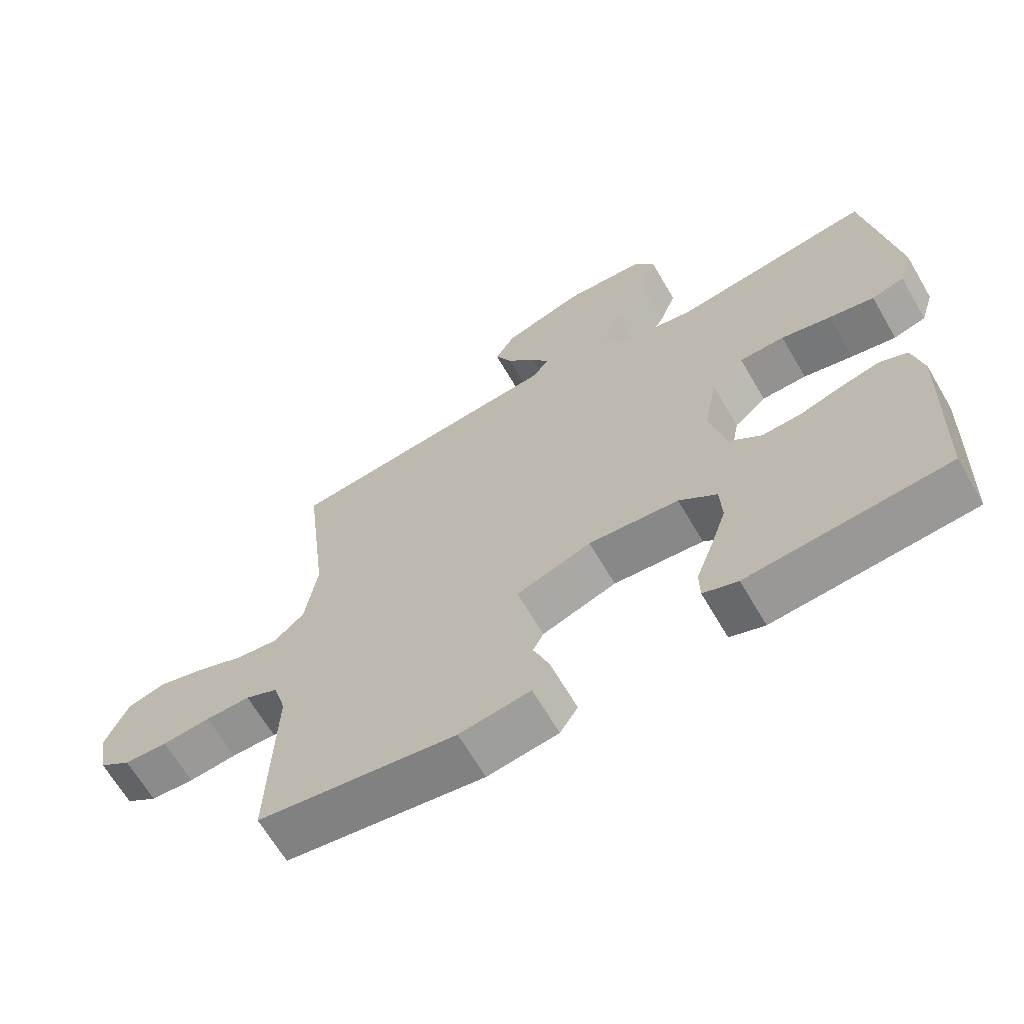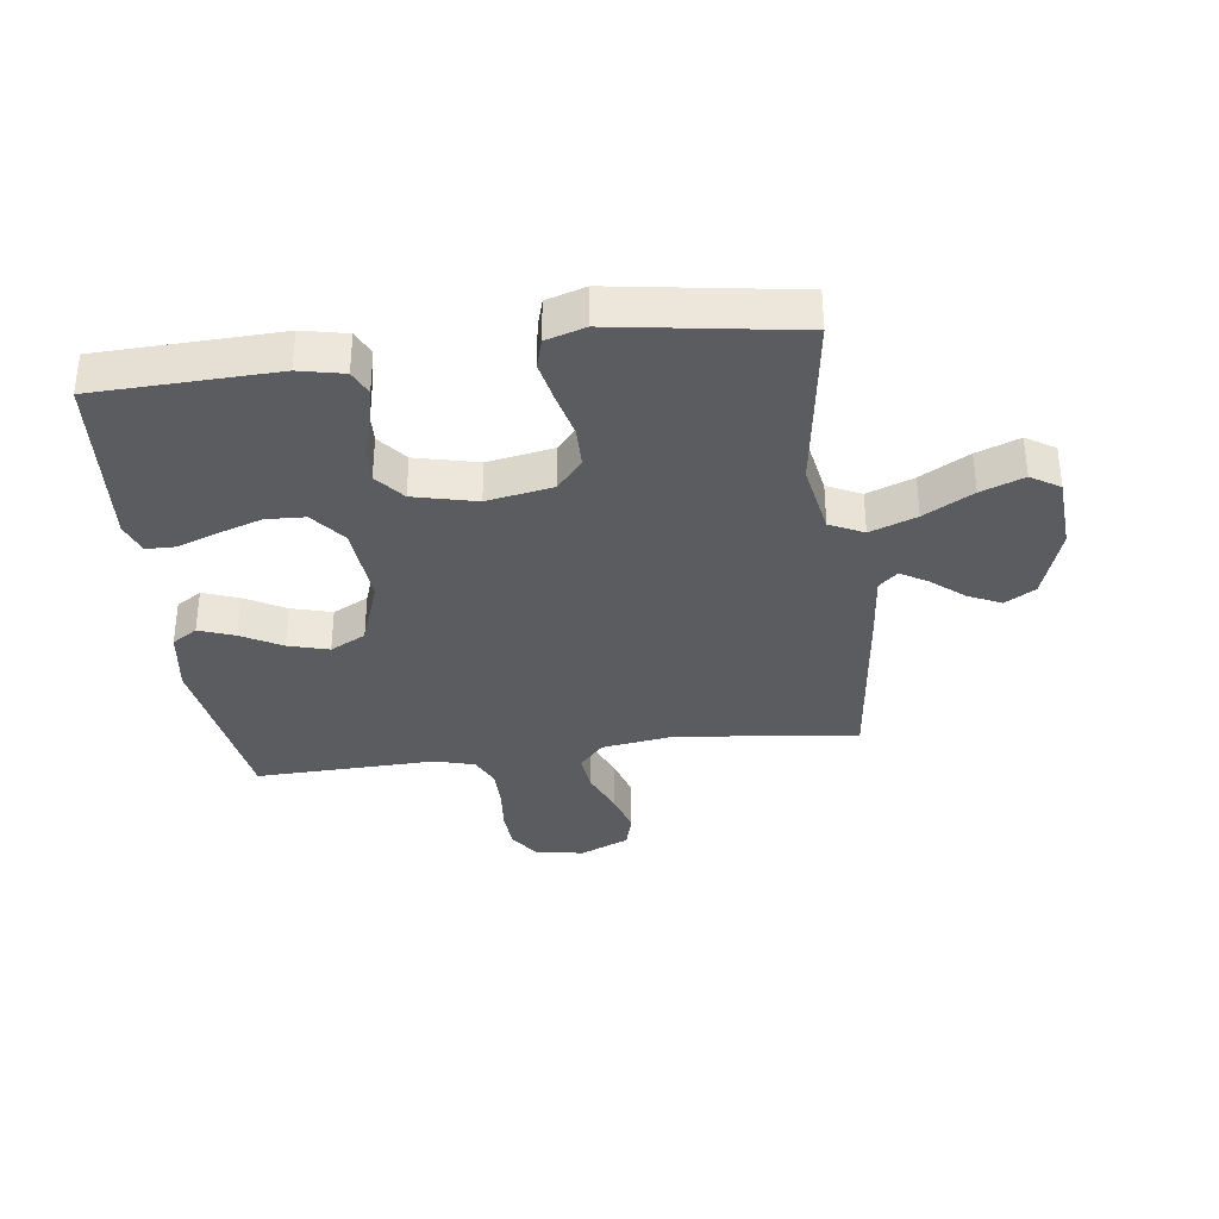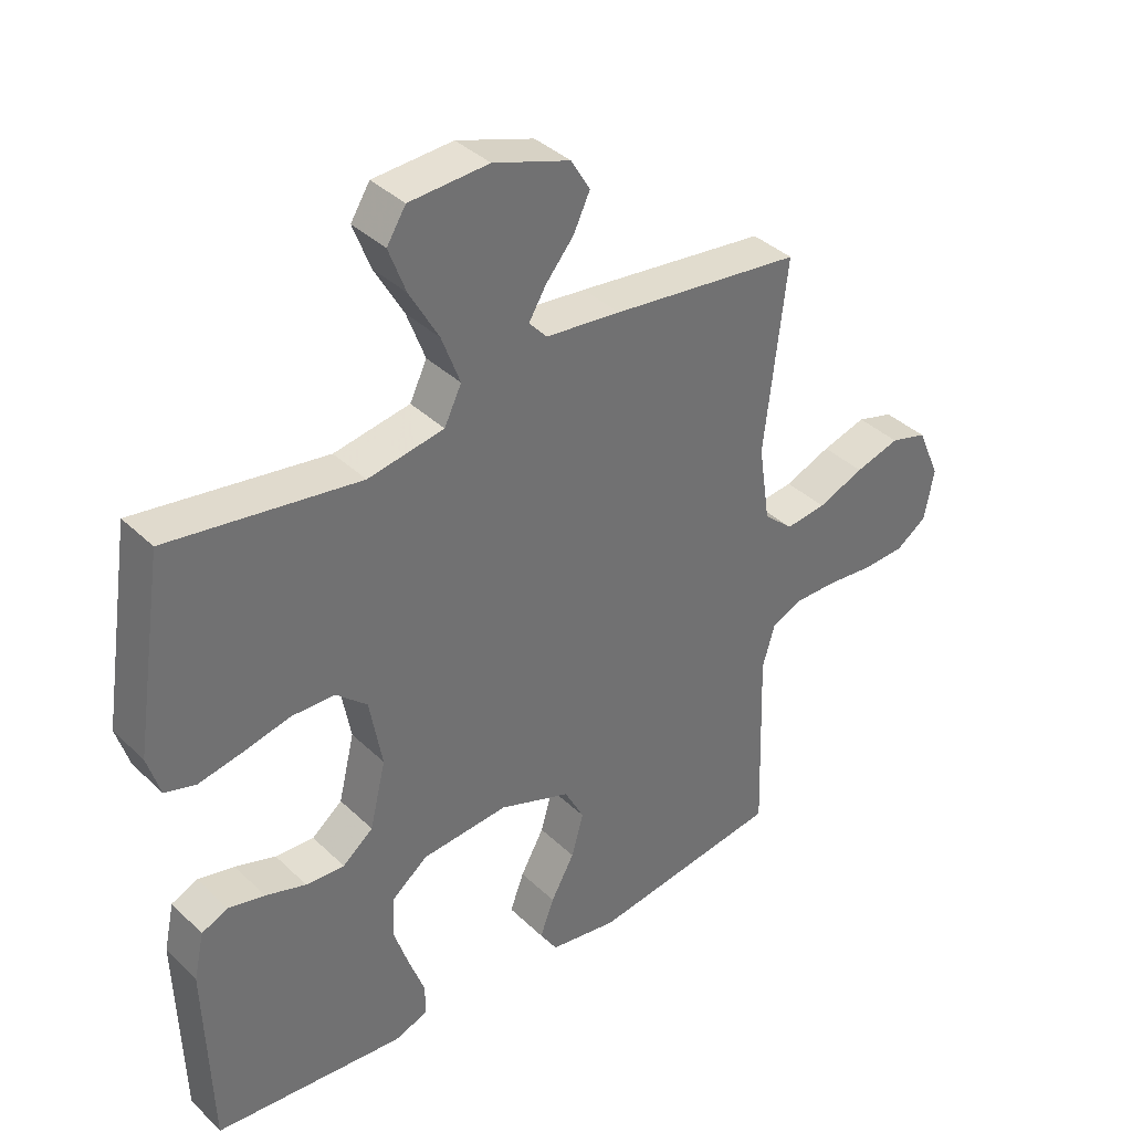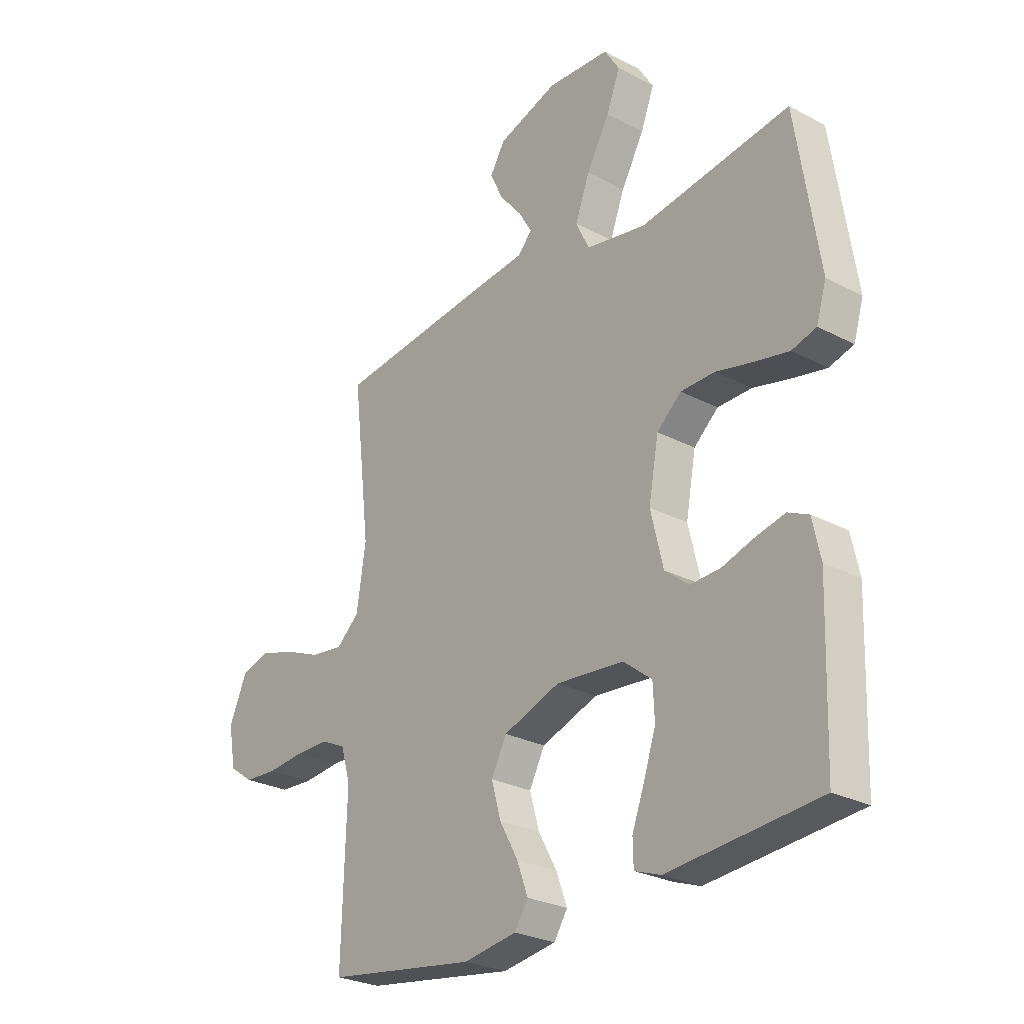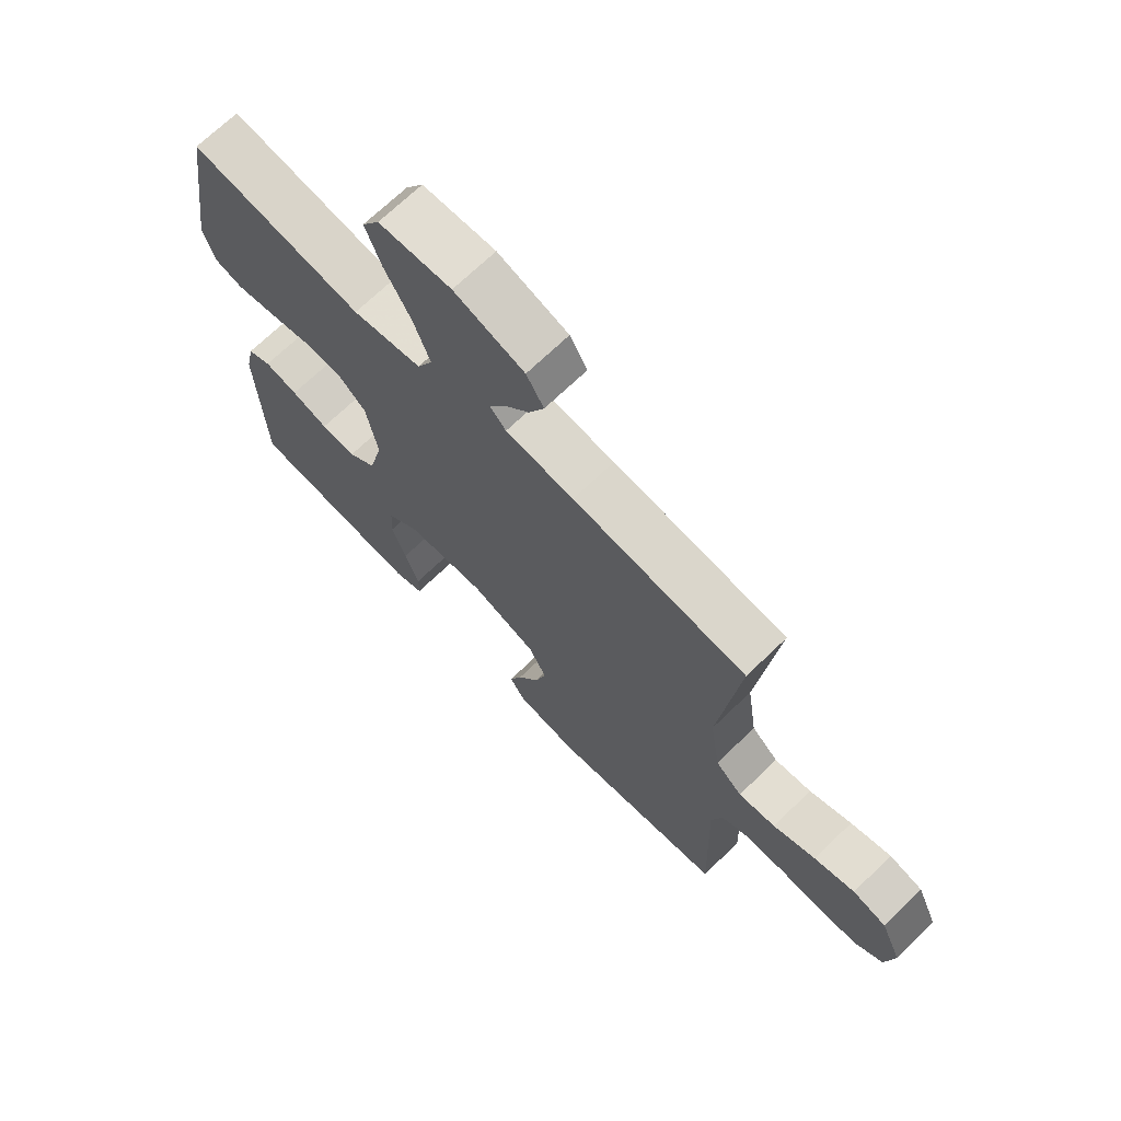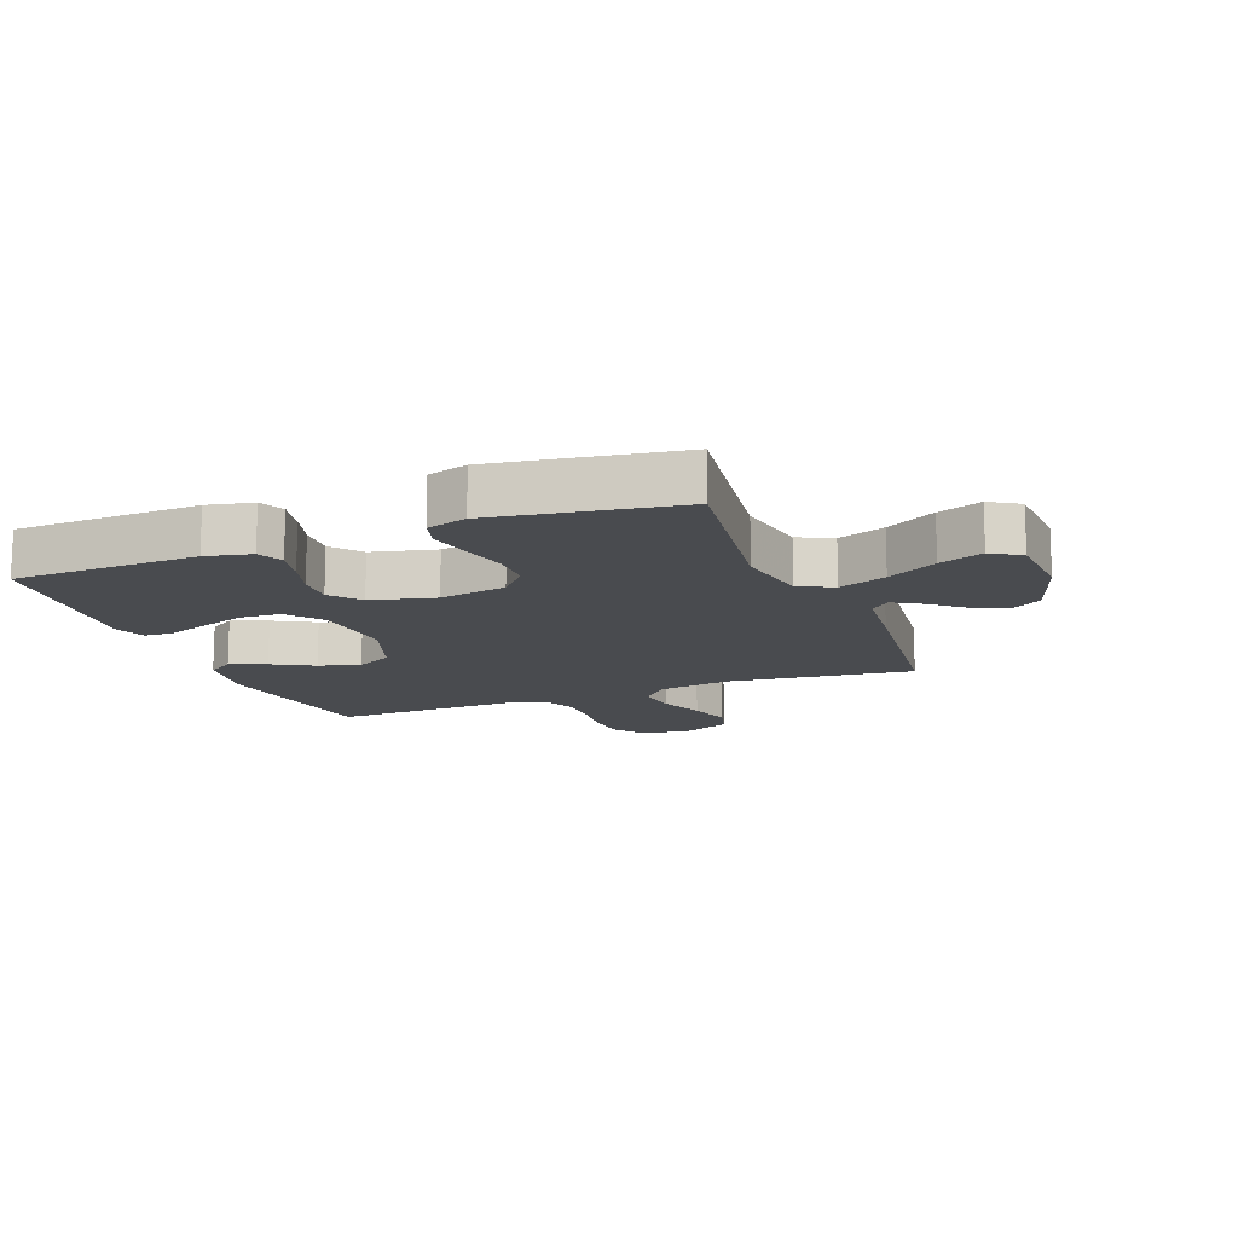
<metadata>
{"format":"obj","ext":"obj","renderer":"f3d","projection":"perspective","resolution":1024,"background":"white","views":[{"elev":-66.0,"azim":-149.7,"up":"+Z"},{"elev":-34.7,"azim":-82.6,"up":"+Y"},{"elev":37.5,"azim":-39.6,"up":"+Z"},{"elev":-26.8,"azim":-129.4,"up":"+Z"},{"elev":69.8,"azim":46.0,"up":"+Z"},{"elev":-13.8,"azim":-68.9,"up":"+Y"}]}
</metadata>
<code>
v 0.5 0.07 0.5
v 0.465 0.07 0.2
v 0.483 0.07 0.08
v 0.529 0.07 0.039
v 0.593 0.07 0.047
v 0.666 0.07 0.077
v 0.736 0.07 0.098
v 0.794 0.07 0.082
v 0.83 0.07 0
v 0.815 0.07 -0.08
v 0.767 0.07 -0.114
v 0.701 0.07 -0.118
v 0.628 0.07 -0.111
v 0.56 0.07 -0.111
v 0.51 0.07 -0.134
v 0.491 0.07 -0.2
v 0.5 0.07 -0.5
v 0.2 0.07 -0.546
v 0.093 0.07 -0.53
v 0.066 0.07 -0.488
v 0.088 0.07 -0.429
v 0.125 0.07 -0.362
v 0.144 0.07 -0.295
v 0.113 0.07 -0.236
v 0 0.07 -0.196
v -0.136 0.07 -0.208
v -0.193 0.07 -0.253
v -0.196 0.07 -0.318
v -0.172 0.07 -0.39
v -0.147 0.07 -0.457
v -0.148 0.07 -0.506
v -0.2 0.07 -0.525
v -0.5 0.07 -0.5
v -0.51 0.07 -0.2
v -0.494 0.07 -0.126
v -0.453 0.07 -0.107
v -0.395 0.07 -0.12
v -0.331 0.07 -0.14
v -0.27 0.07 -0.143
v -0.222 0.07 -0.104
v -0.197 0.07 0
v -0.217 0.07 0.109
v -0.266 0.07 0.152
v -0.334 0.07 0.153
v -0.409 0.07 0.135
v -0.477 0.07 0.121
v -0.526 0.07 0.135
v -0.546 0.07 0.2
v -0.5 0.07 0.5
v -0.2 0.07 0.457
v -0.08 0.07 0.479
v -0.053 0.07 0.535
v -0.082 0.07 0.612
v -0.128 0.07 0.693
v -0.155 0.07 0.764
v -0.125 0.07 0.812
v 0 0.07 0.82
v 0.121 0.07 0.78
v 0.151 0.07 0.73
v 0.125 0.07 0.675
v 0.081 0.07 0.622
v 0.054 0.07 0.577
v 0.082 0.07 0.546
v 0.2 0.07 0.534
v 0.5 0 0.5
v 0.465 0 0.2
v 0.483 0 0.08
v 0.529 0 0.039
v 0.593 0 0.047
v 0.666 0 0.077
v 0.736 0 0.098
v 0.794 0 0.082
v 0.83 0 0
v 0.815 0 -0.08
v 0.767 0 -0.114
v 0.701 0 -0.118
v 0.628 0 -0.111
v 0.56 0 -0.111
v 0.51 0 -0.134
v 0.491 0 -0.2
v 0.5 0 -0.5
v 0.2 0 -0.546
v 0.093 0 -0.53
v 0.066 0 -0.488
v 0.088 0 -0.429
v 0.125 0 -0.362
v 0.144 0 -0.295
v 0.113 0 -0.236
v 0 0 -0.196
v -0.136 0 -0.208
v -0.193 0 -0.253
v -0.196 0 -0.318
v -0.172 0 -0.39
v -0.147 0 -0.457
v -0.148 0 -0.506
v -0.2 0 -0.525
v -0.5 0 -0.5
v -0.51 0 -0.2
v -0.494 0 -0.126
v -0.453 0 -0.107
v -0.395 0 -0.12
v -0.331 0 -0.14
v -0.27 0 -0.143
v -0.222 0 -0.104
v -0.197 0 0
v -0.217 0 0.109
v -0.266 0 0.152
v -0.334 0 0.153
v -0.409 0 0.135
v -0.477 0 0.121
v -0.526 0 0.135
v -0.546 0 0.2
v -0.5 0 0.5
v -0.2 0 0.457
v -0.08 0 0.479
v -0.053 0 0.535
v -0.082 0 0.612
v -0.128 0 0.693
v -0.155 0 0.764
v -0.125 0 0.812
v 0 0 0.82
v 0.121 0 0.78
v 0.151 0 0.73
v 0.125 0 0.675
v 0.081 0 0.622
v 0.054 0 0.577
v 0.082 0 0.546
v 0.2 0 0.534
f 63 64 1 2
f 59 60 61
f 58 59 61
f 57 58 61
f 56 57 61
f 55 56 61
f 54 55 61
f 53 54 61
f 52 53 61 62
f 51 52 62 63
f 48 49 50
f 47 48 50
f 46 47 50
f 45 46 50
f 44 45 50
f 43 44 50 51
f 63 2 3
f 51 63 3
f 43 51 3
f 42 43 3
f 36 37 38
f 35 36 38
f 34 35 38
f 33 34 38
f 32 33 38
f 31 32 38
f 30 31 38
f 29 30 38
f 28 29 38 39
f 27 28 39 40
f 20 21 22
f 19 20 22
f 18 19 22
f 17 18 22
f 16 17 22
f 15 16 22 23
f 14 15 23 24
f 11 12 13
f 10 11 13
f 9 10 13
f 8 9 13
f 7 8 13
f 6 7 13
f 5 6 13
f 4 5 13 14
f 14 24 25
f 4 14 25
f 3 4 25
f 42 3 25
f 41 42 25
f 40 41 25 26
f 26 27 40
f 66 65 128 127
f 125 124 123
f 125 123 122
f 125 122 121
f 125 121 120
f 125 120 119
f 125 119 118
f 125 118 117
f 126 125 117 116
f 127 126 116 115
f 114 113 112
f 114 112 111
f 114 111 110
f 114 110 109
f 114 109 108
f 115 114 108 107
f 67 66 127
f 67 127 115
f 67 115 107
f 67 107 106
f 102 101 100
f 102 100 99
f 102 99 98
f 102 98 97
f 102 97 96
f 102 96 95
f 102 95 94
f 102 94 93
f 103 102 93 92
f 104 103 92 91
f 86 85 84
f 86 84 83
f 86 83 82
f 86 82 81
f 86 81 80
f 87 86 80 79
f 88 87 79 78
f 77 76 75
f 77 75 74
f 77 74 73
f 77 73 72
f 77 72 71
f 77 71 70
f 77 70 69
f 78 77 69 68
f 89 88 78
f 89 78 68
f 89 68 67
f 89 67 106
f 89 106 105
f 90 89 105 104
f 104 91 90
f 1 65 66 2
f 2 66 67 3
f 3 67 68 4
f 4 68 69 5
f 5 69 70 6
f 6 70 71 7
f 7 71 72 8
f 8 72 73 9
f 9 73 74 10
f 10 74 75 11
f 11 75 76 12
f 12 76 77 13
f 13 77 78 14
f 14 78 79 15
f 15 79 80 16
f 16 80 81 17
f 17 81 82 18
f 18 82 83 19
f 19 83 84 20
f 20 84 85 21
f 21 85 86 22
f 22 86 87 23
f 23 87 88 24
f 24 88 89 25
f 25 89 90 26
f 26 90 91 27
f 27 91 92 28
f 28 92 93 29
f 29 93 94 30
f 30 94 95 31
f 31 95 96 32
f 32 96 97 33
f 33 97 98 34
f 34 98 99 35
f 35 99 100 36
f 36 100 101 37
f 37 101 102 38
f 38 102 103 39
f 39 103 104 40
f 40 104 105 41
f 41 105 106 42
f 42 106 107 43
f 43 107 108 44
f 44 108 109 45
f 45 109 110 46
f 46 110 111 47
f 47 111 112 48
f 48 112 113 49
f 49 113 114 50
f 50 114 115 51
f 51 115 116 52
f 52 116 117 53
f 53 117 118 54
f 54 118 119 55
f 55 119 120 56
f 56 120 121 57
f 57 121 122 58
f 58 122 123 59
f 59 123 124 60
f 60 124 125 61
f 61 125 126 62
f 62 126 127 63
f 63 127 128 64
f 64 128 65 1

</code>
